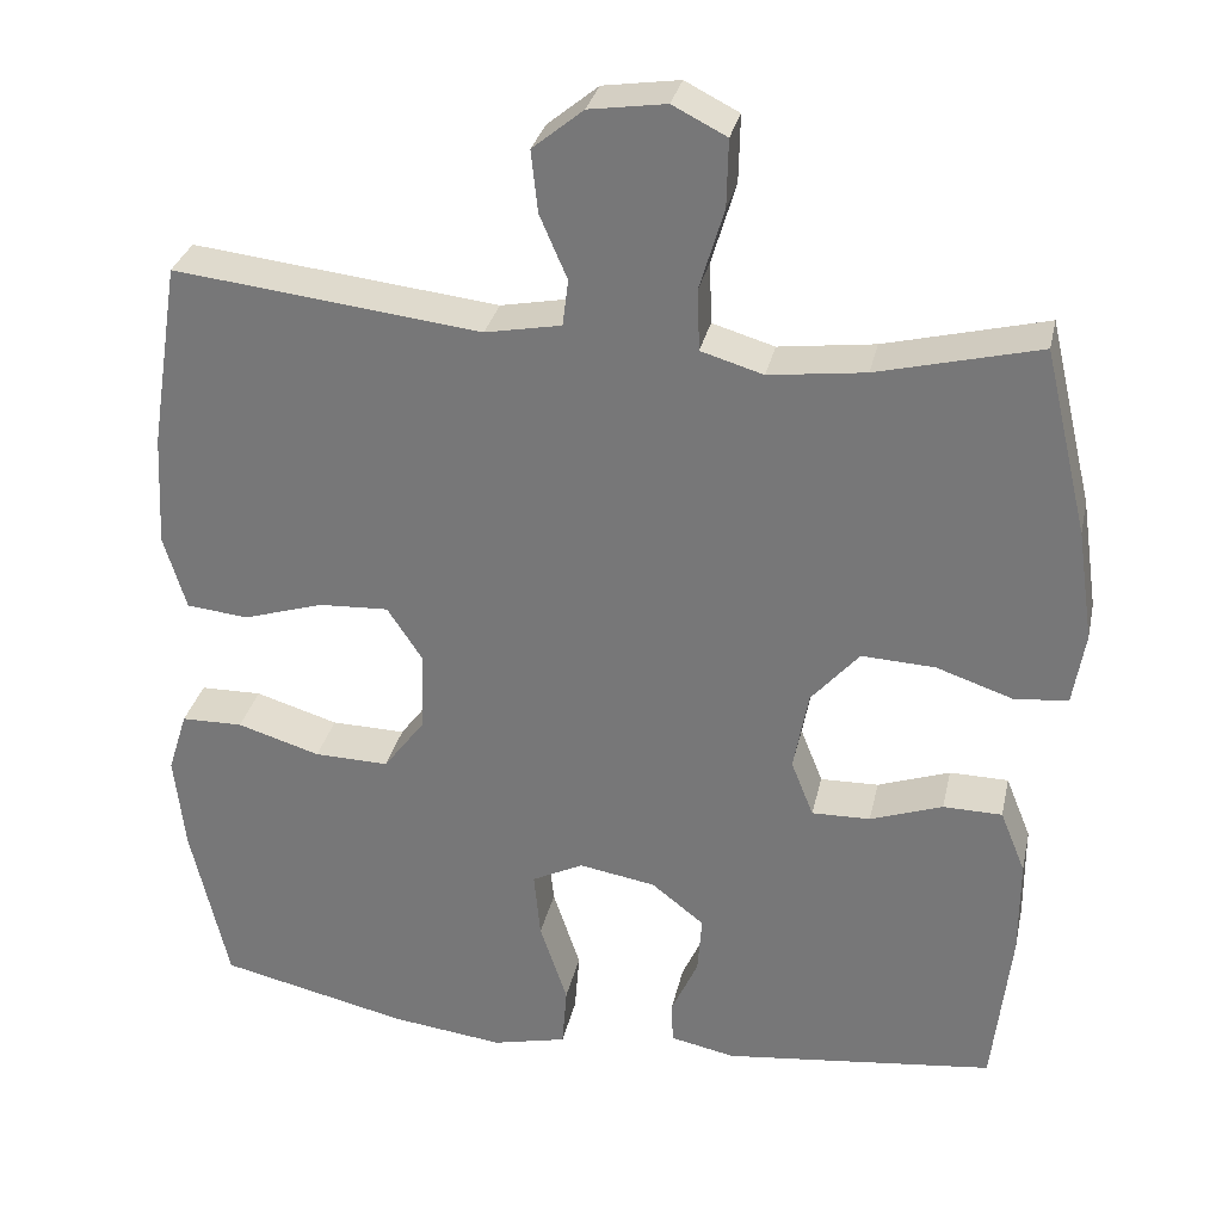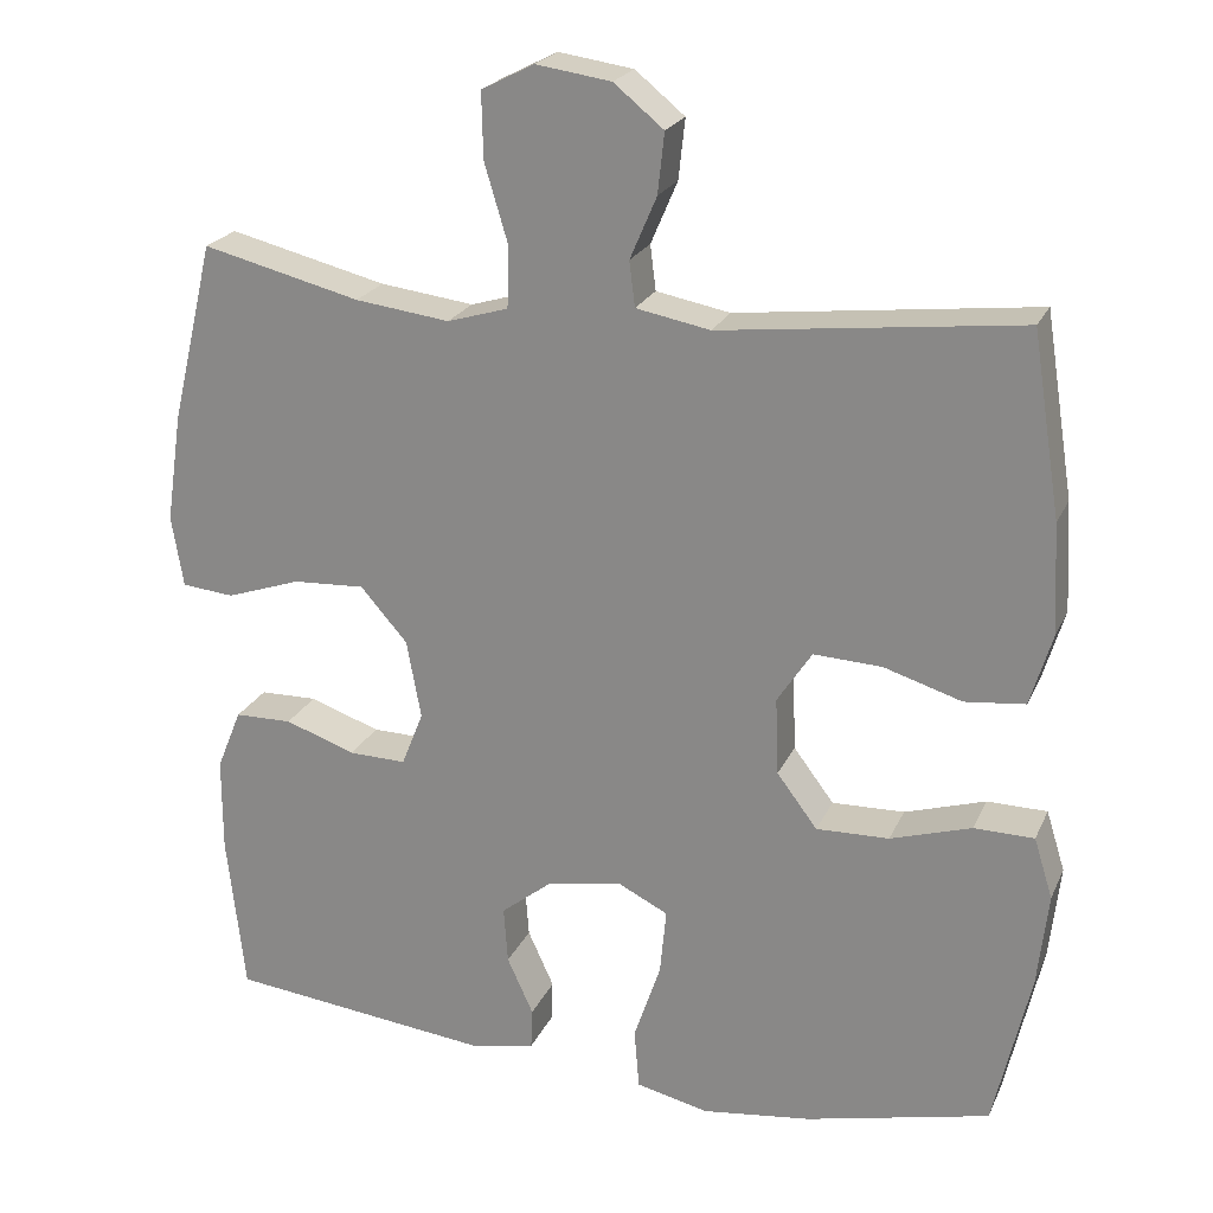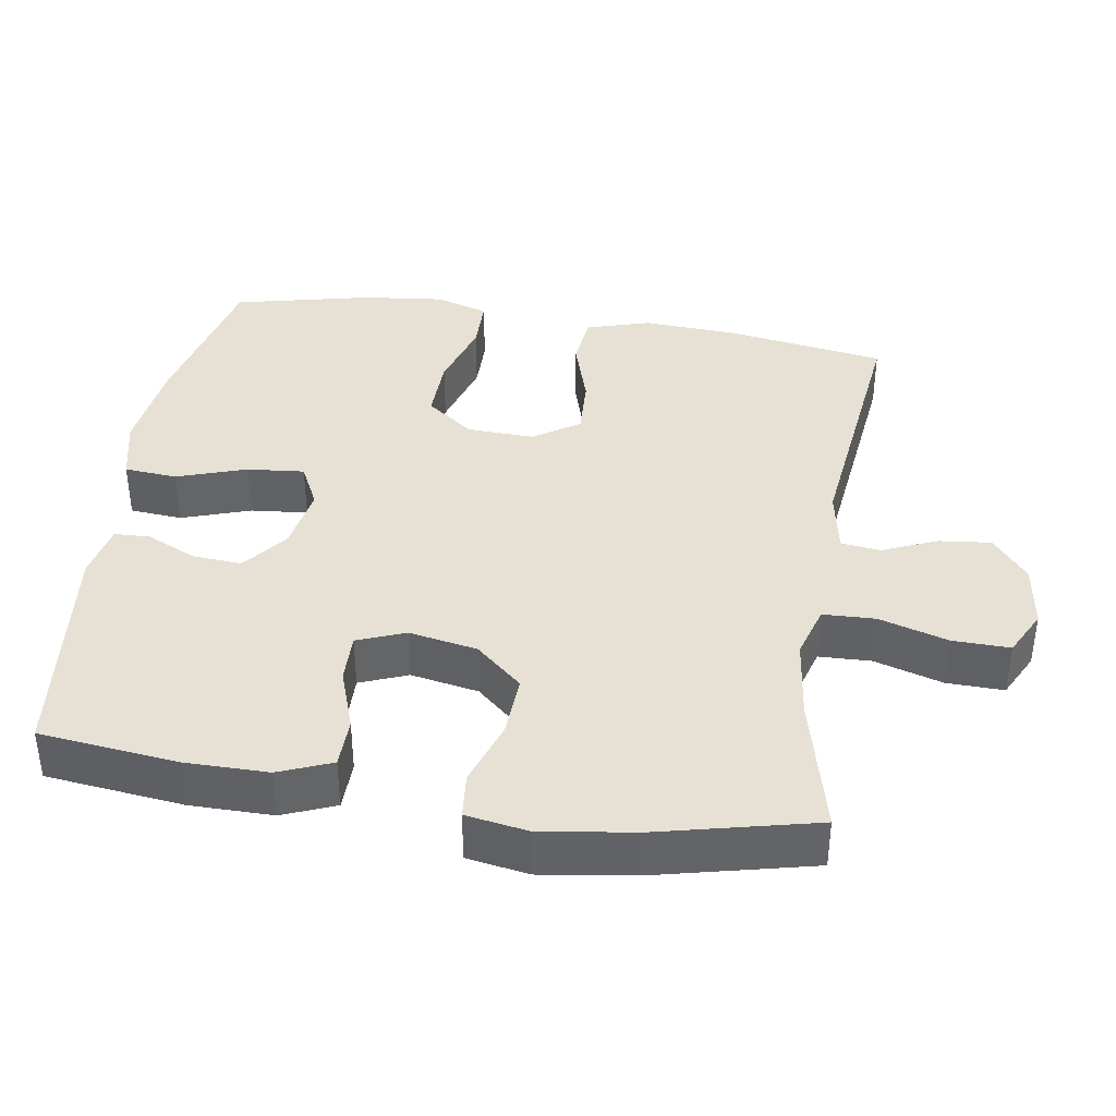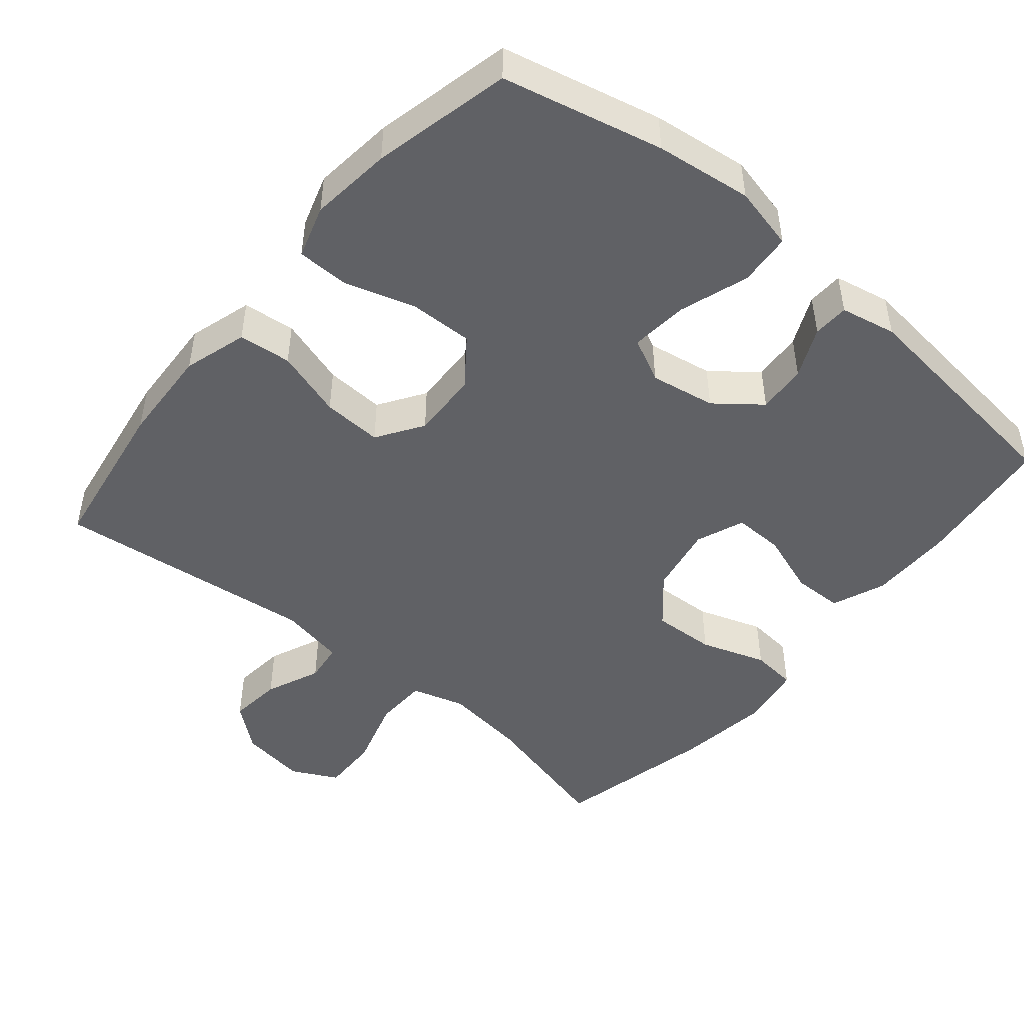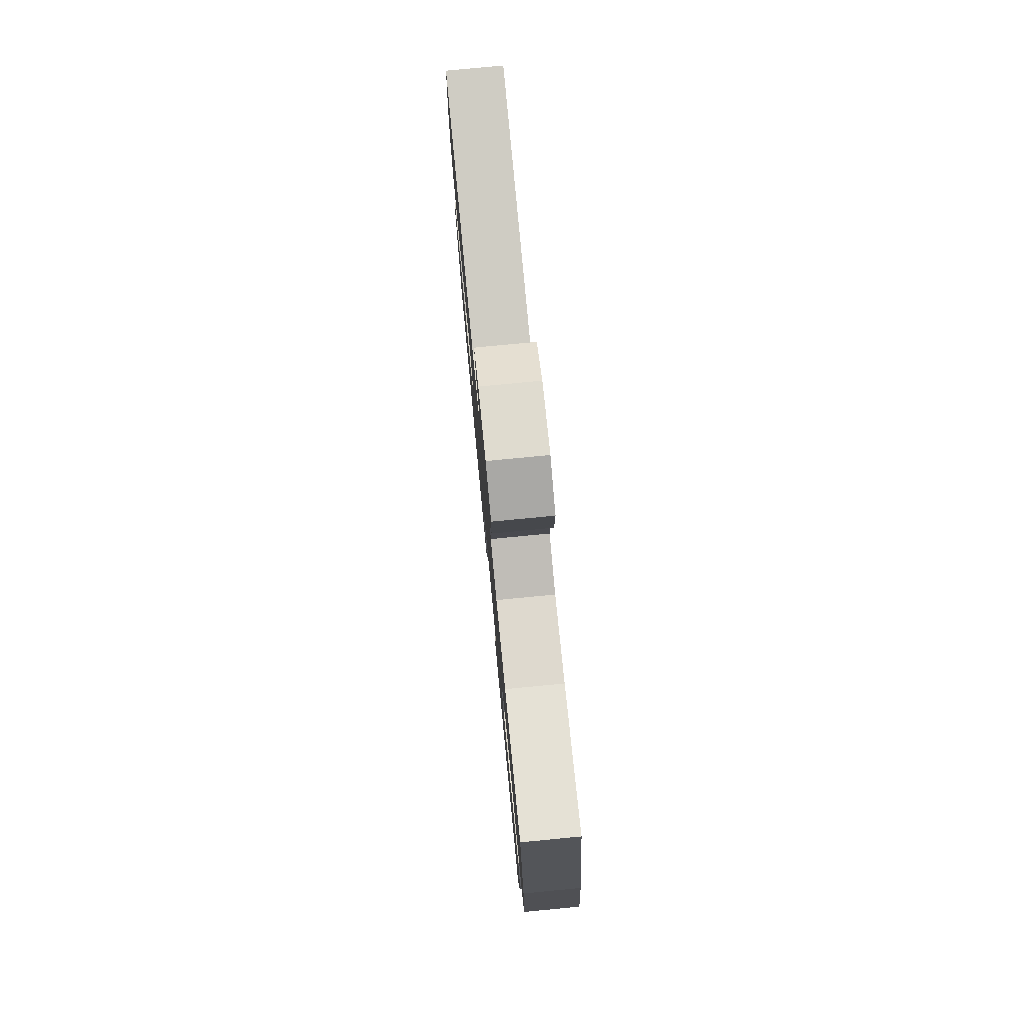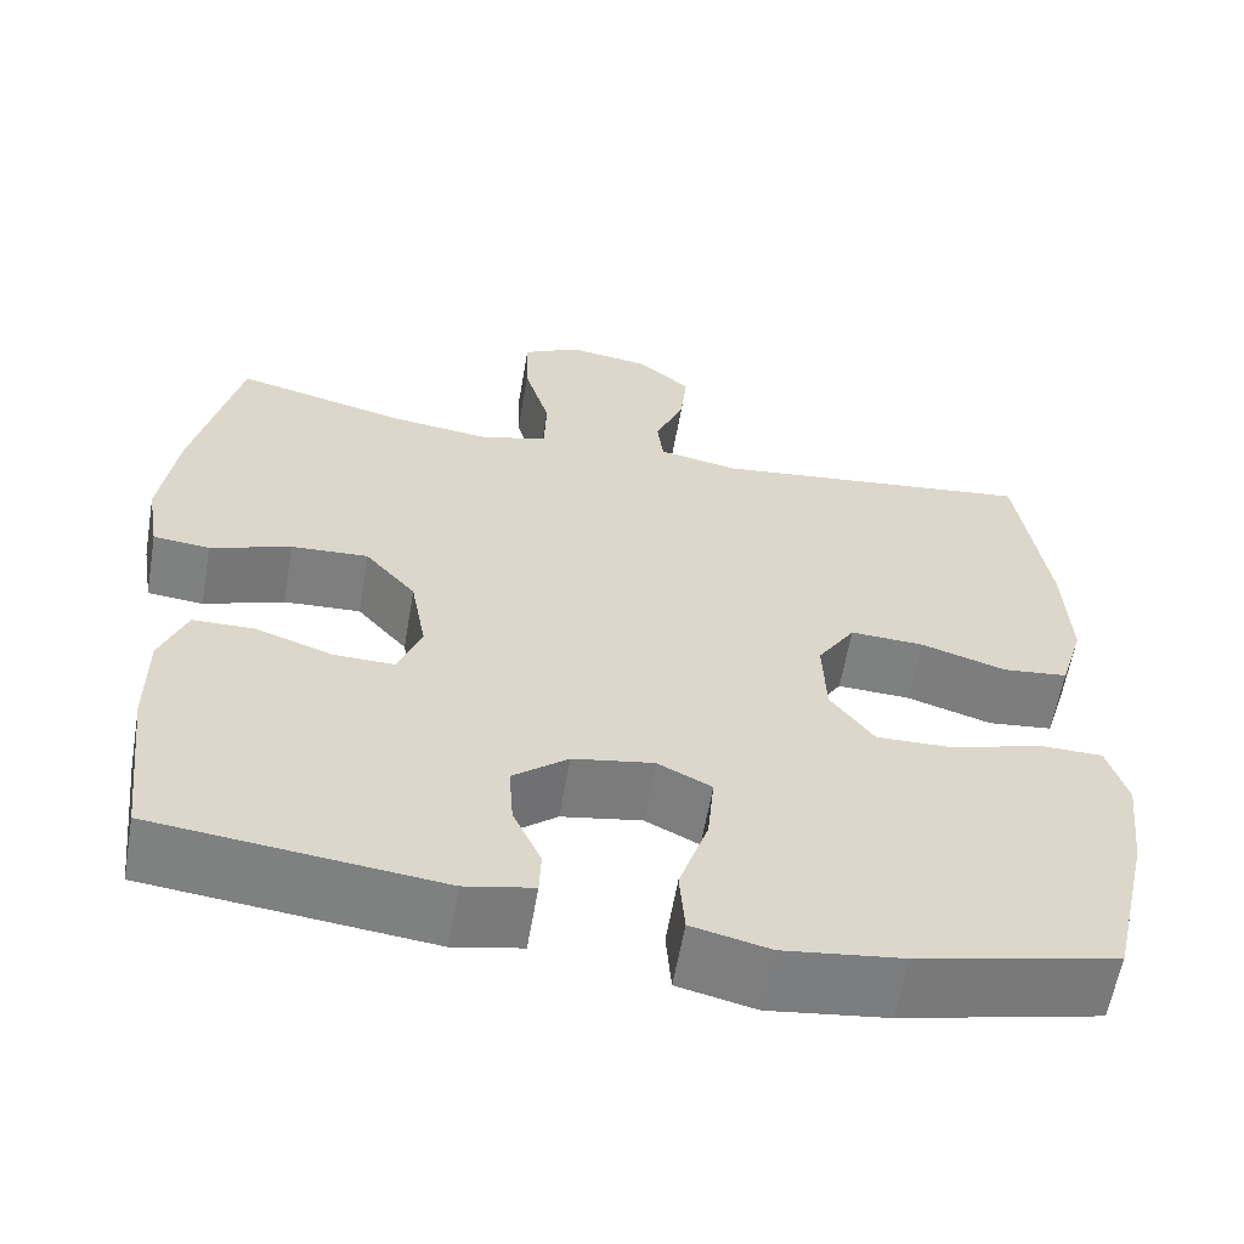
<metadata>
{"format":"obj","ext":"obj","renderer":"f3d","projection":"perspective","resolution":1024,"background":"white","views":[{"elev":30.7,"azim":-167.9,"up":"+Z"},{"elev":22.2,"azim":19.4,"up":"+Z"},{"elev":39.1,"azim":-81.0,"up":"+Y"},{"elev":-48.0,"azim":140.1,"up":"+Y"},{"elev":78.4,"azim":-95.5,"up":"+Z"},{"elev":-59.8,"azim":-9.8,"up":"+Z"}]}
</metadata>
<code>
o path7492
v -0.5547 0.0375 0.2581
v -0.5741 0.0375 0.1247
v -0.5594 0.0375 0.03692
v -0.4952 0.0375 0.03073
v -0.4032 0.0375 0.06195
v -0.3149 0.0375 0.06634
v -0.2571 0.0375 0.000427
v -0.2392 0.0375 -0.09641
v -0.2661 0.0375 -0.164
v -0.3363 0.0375 -0.1625
v -0.4233 0.0375 -0.1321
v -0.494 0.0375 -0.1333
v -0.5244 0.0375 -0.2082
v -0.5245 0.0375 -0.3249
v -0.5021 0.0375 -0.5211
v -0.1764 0.0375 -0.5584
v -0.098 0.0375 -0.5423
v -0.09608 0.0375 -0.4918
v -0.1283 0.0375 -0.4213
v -0.1333 0.0375 -0.3515
v -0.07015 0.0375 -0.3017
v 0.02193 0.0375 -0.2859
v 0.08354 0.0375 -0.3165
v 0.0759 0.0375 -0.3971
v 0.04282 0.0375 -0.4954
v 0.04874 0.0375 -0.5699
v 0.1379 0.0375 -0.5907
v 0.2735 0.0375 -0.5735
v 0.4998 0.0375 -0.5211
v 0.5447 0.0375 -0.3264
v 0.5576 0.0375 -0.2105
v 0.5345 0.0375 -0.1363
v 0.4605 0.0375 -0.1352
v 0.3609 0.0375 -0.1658
v 0.2714 0.0375 -0.168
v 0.2216 0.0375 -0.1019
v 0.2179 0.0375 -0.006716
v 0.2607 0.0375 0.05818
v 0.3446 0.0375 0.05409
v 0.4409 0.0375 0.02418
v 0.5151 0.0375 0.03209
v 0.5421 0.0375 0.1215
v 0.5351 0.0375 0.2563
v 0.4998 0.0375 0.4806
v 0.1307 0.0375 0.4383
v 0.03932 0.0375 0.4556
v 0.03233 0.0375 0.5112
v 0.06532 0.0375 0.5881
v 0.07336 0.0375 0.6623
v 0.01213 0.0375 0.7123
v -0.08024 0.0375 0.7258
v -0.1451 0.0375 0.6928
v -0.1432 0.0375 0.6118
v -0.1141 0.0375 0.5142
v -0.1165 0.0375 0.4399
v -0.1915 0.0375 0.4176
v -0.3076 0.0375 0.4323
v -0.5021 0.0375 0.4806
v -0.5547 -0.0375 0.2581
v -0.5741 -0.0375 0.1247
v -0.5594 -0.0375 0.03692
v -0.4952 -0.0375 0.03073
v -0.4032 -0.0375 0.06195
v -0.3149 -0.0375 0.06634
v -0.2571 -0.0375 0.000427
v -0.2392 -0.0375 -0.09641
v -0.2661 -0.0375 -0.164
v -0.3363 -0.0375 -0.1625
v -0.4233 -0.0375 -0.1321
v -0.494 -0.0375 -0.1333
v -0.5244 -0.0375 -0.2082
v -0.5245 -0.0375 -0.3249
v -0.5021 -0.0375 -0.5211
v -0.1764 -0.0375 -0.5584
v -0.098 -0.0375 -0.5423
v -0.09608 -0.0375 -0.4918
v -0.1283 -0.0375 -0.4213
v -0.1333 -0.0375 -0.3515
v -0.07015 -0.0375 -0.3017
v 0.02193 -0.0375 -0.2859
v 0.08354 -0.0375 -0.3165
v 0.0759 -0.0375 -0.3971
v 0.04282 -0.0375 -0.4954
v 0.04874 -0.0375 -0.5699
v 0.1379 -0.0375 -0.5907
v 0.2735 -0.0375 -0.5735
v 0.4998 -0.0375 -0.5211
v 0.5447 -0.0375 -0.3264
v 0.5576 -0.0375 -0.2105
v 0.5345 -0.0375 -0.1363
v 0.4605 -0.0375 -0.1352
v 0.3609 -0.0375 -0.1658
v 0.2714 -0.0375 -0.168
v 0.2216 -0.0375 -0.1019
v 0.2179 -0.0375 -0.006716
v 0.2607 -0.0375 0.05818
v 0.3446 -0.0375 0.05409
v 0.4409 -0.0375 0.02418
v 0.5151 -0.0375 0.03209
v 0.5421 -0.0375 0.1215
v 0.5351 -0.0375 0.2563
v 0.4998 -0.0375 0.4806
v 0.1307 -0.0375 0.4383
v 0.03932 -0.0375 0.4556
v 0.03233 -0.0375 0.5112
v 0.06532 -0.0375 0.5881
v 0.07336 -0.0375 0.6623
v 0.01213 -0.0375 0.7123
v -0.08024 -0.0375 0.7258
v -0.1451 -0.0375 0.6928
v -0.1432 -0.0375 0.6118
v -0.1141 -0.0375 0.5142
v -0.1165 -0.0375 0.4399
v -0.1915 -0.0375 0.4176
v -0.3076 -0.0375 0.4323
v -0.5021 -0.0375 0.4806
v 0.04874 0.0375 -0.5699
v 0.04874 0.0375 -0.5699
v 0.1379 0.0375 -0.5907
v 0.2735 0.0375 -0.5735
v 0.04282 0.0375 -0.4954
v -0.1764 0.0375 -0.5584
v -0.098 0.0375 -0.5423
v -0.098 0.0375 -0.5423
v -0.09608 0.0375 -0.4918
v -0.5021 0.0375 -0.5211
v -0.5021 0.0375 -0.5211
v 0.4998 0.0375 -0.5211
v 0.4998 0.0375 -0.5211
v 0.0759 0.0375 -0.3971
v -0.1283 0.0375 -0.4213
v 0.5447 0.0375 -0.3264
v -0.5245 0.0375 -0.3249
v -0.1333 0.0375 -0.3515
v 0.08354 0.0375 -0.3165
v 0.08354 0.0375 -0.3165
v -0.07015 0.0375 -0.3017
v 0.5576 0.0375 -0.2105
v -0.5244 0.0375 -0.2082
v 0.02193 0.0375 -0.2859
v 0.5345 0.0375 -0.1363
v 0.5345 0.0375 -0.1363
v -0.494 0.0375 -0.1333
v -0.494 0.0375 -0.1333
v -0.2661 0.0375 -0.164
v -0.2661 0.0375 -0.164
v -0.3363 0.0375 -0.1625
v 0.3609 0.0375 -0.1658
v 0.2714 0.0375 -0.168
v 0.2216 0.0375 -0.1019
v 0.4605 0.0375 -0.1352
v -0.2392 0.0375 -0.09641
v -0.4233 0.0375 -0.1321
v 0.2179 0.0375 -0.006716
v -0.2571 0.0375 0.000427
v 0.2607 0.0375 0.05818
v -0.3149 0.0375 0.06634
v 0.3446 0.0375 0.05409
v 0.4409 0.0375 0.02418
v 0.5151 0.0375 0.03209
v 0.5151 0.0375 0.03209
v -0.5594 0.0375 0.03692
v -0.5594 0.0375 0.03692
v -0.4952 0.0375 0.03073
v -0.4032 0.0375 0.06195
v 0.5421 0.0375 0.1215
v -0.5741 0.0375 0.1247
v 0.5351 0.0375 0.2563
v -0.5547 0.0375 0.2581
v -0.1915 0.0375 0.4176
v -0.3076 0.0375 0.4323
v -0.1165 0.0375 0.4399
v -0.1165 0.0375 0.4399
v 0.1307 0.0375 0.4383
v 0.03932 0.0375 0.4556
v 0.03932 0.0375 0.4556
v -0.1141 0.0375 0.5142
v 0.4998 0.0375 0.4806
v 0.4998 0.0375 0.4806
v -0.5021 0.0375 0.4806
v -0.5021 0.0375 0.4806
v 0.03233 0.0375 0.5112
v 0.06532 0.0375 0.5881
v -0.1432 0.0375 0.6118
v 0.07336 0.0375 0.6623
v -0.1451 0.0375 0.6928
v -0.1451 0.0375 0.6928
v 0.01213 0.0375 0.7123
v -0.08024 0.0375 0.7258
v 0.04874 -0.0375 -0.5699
v 0.04874 -0.0375 -0.5699
v 0.1379 -0.0375 -0.5907
v 0.2735 -0.0375 -0.5735
v 0.04282 -0.0375 -0.4954
v -0.1764 -0.0375 -0.5584
v -0.098 -0.0375 -0.5423
v -0.098 -0.0375 -0.5423
v -0.09608 -0.0375 -0.4918
v -0.5021 -0.0375 -0.5211
v -0.5021 -0.0375 -0.5211
v 0.4998 -0.0375 -0.5211
v 0.4998 -0.0375 -0.5211
v 0.0759 -0.0375 -0.3971
v -0.1283 -0.0375 -0.4213
v 0.5447 -0.0375 -0.3264
v -0.5245 -0.0375 -0.3249
v -0.1333 -0.0375 -0.3515
v 0.08354 -0.0375 -0.3165
v 0.08354 -0.0375 -0.3165
v -0.07015 -0.0375 -0.3017
v 0.5576 -0.0375 -0.2105
v -0.5244 -0.0375 -0.2082
v 0.02193 -0.0375 -0.2859
v 0.5345 -0.0375 -0.1363
v 0.5345 -0.0375 -0.1363
v -0.494 -0.0375 -0.1333
v -0.494 -0.0375 -0.1333
v -0.2661 -0.0375 -0.164
v -0.2661 -0.0375 -0.164
v -0.3363 -0.0375 -0.1625
v 0.3609 -0.0375 -0.1658
v 0.2714 -0.0375 -0.168
v 0.2216 -0.0375 -0.1019
v 0.4605 -0.0375 -0.1352
v -0.2392 -0.0375 -0.09641
v -0.4233 -0.0375 -0.1321
v 0.2179 -0.0375 -0.006716
v -0.2571 -0.0375 0.000427
v 0.2607 -0.0375 0.05818
v -0.3149 -0.0375 0.06634
v 0.3446 -0.0375 0.05409
v 0.4409 -0.0375 0.02418
v 0.5151 -0.0375 0.03209
v 0.5151 -0.0375 0.03209
v -0.5594 -0.0375 0.03692
v -0.5594 -0.0375 0.03692
v -0.4952 -0.0375 0.03073
v -0.4032 -0.0375 0.06195
v 0.5421 -0.0375 0.1215
v -0.5741 -0.0375 0.1247
v 0.5351 -0.0375 0.2563
v -0.5547 -0.0375 0.2581
v -0.1915 -0.0375 0.4176
v -0.3076 -0.0375 0.4323
v -0.1165 -0.0375 0.4399
v -0.1165 -0.0375 0.4399
v 0.1307 -0.0375 0.4383
v 0.03932 -0.0375 0.4556
v 0.03932 -0.0375 0.4556
v -0.1141 -0.0375 0.5142
v 0.4998 -0.0375 0.4806
v 0.4998 -0.0375 0.4806
v -0.5021 -0.0375 0.4806
v -0.5021 -0.0375 0.4806
v 0.03233 -0.0375 0.5112
v 0.06532 -0.0375 0.5881
v -0.1432 -0.0375 0.6118
v 0.07336 -0.0375 0.6623
v -0.1451 -0.0375 0.6928
v -0.1451 -0.0375 0.6928
v 0.01213 -0.0375 0.7123
v -0.08024 -0.0375 0.7258
f 259 257 262
f 206 204 207
f 221 205 224
f 239 232 233
f 230 228 243
f 242 244 253
f 261 257 256
f 193 208 203
f 204 195 198
f 221 222 193
f 243 228 245
f 227 229 248
f 218 210 225
f 203 194 192
f 247 241 251
f 206 220 212
f 241 231 239
f 224 211 214
f 231 232 239
f 227 213 223
f 240 238 242
f 199 204 206
f 195 204 199
f 244 230 243
f 223 208 222
f 205 221 193
f 210 213 225
f 242 238 230
f 210 218 207
f 241 229 231
f 206 207 220
f 248 229 247
f 192 194 190
f 225 227 228
f 228 227 245
f 225 213 227
f 238 240 237
f 211 224 205
f 245 248 255
f 235 237 240
f 205 193 201
f 261 256 258
f 256 250 255
f 245 227 248
f 216 212 226
f 208 223 213
f 242 230 244
f 220 207 218
f 193 203 192
f 250 256 257
f 196 198 195
f 262 257 261
f 245 255 250
f 247 229 241
f 226 212 220
f 193 222 208
f 118 27 85 191
f 27 28 86 85
f 25 26 84 83
f 16 124 197 74
f 17 18 76 75
f 127 16 74 200
f 28 129 202 86
f 24 25 83 82
f 18 19 77 76
f 29 30 88 87
f 14 15 73 72
f 19 20 78 77
f 136 24 82 209
f 20 21 79 78
f 30 31 89 88
f 13 14 72 71
f 22 23 81 80
f 21 22 80 79
f 31 142 215 89
f 144 13 71 217
f 146 10 68 219
f 34 35 93 92
f 35 36 94 93
f 33 34 92 91
f 32 33 91 90
f 8 9 67 66
f 11 12 70 69
f 10 11 69 68
f 36 37 95 94
f 7 8 66 65
f 37 38 96 95
f 6 7 65 64
f 39 40 98 97
f 40 161 234 98
f 163 4 62 236
f 4 5 63 62
f 41 42 100 99
f 2 3 61 60
f 38 39 97 96
f 5 6 64 63
f 42 43 101 100
f 1 2 60 59
f 56 57 115 114
f 173 56 114 246
f 45 176 249 103
f 54 55 113 112
f 179 45 103 252
f 43 44 102 101
f 181 1 59 254
f 46 47 105 104
f 57 58 116 115
f 47 48 106 105
f 53 54 112 111
f 48 49 107 106
f 187 53 111 260
f 49 50 108 107
f 51 52 110 109
f 50 51 109 108
f 186 189 184
f 133 134 131
f 148 151 132
f 166 160 159
f 157 170 155
f 169 180 171
f 188 183 184
f 120 130 135
f 131 125 122
f 148 120 149
f 170 172 155
f 154 175 156
f 145 152 137
f 130 119 121
f 174 178 168
f 133 139 147
f 168 166 158
f 151 141 138
f 158 166 159
f 154 150 140
f 167 169 165
f 126 133 131
f 122 126 131
f 171 170 157
f 150 149 135
f 132 120 148
f 137 152 140
f 169 157 165
f 137 134 145
f 168 158 156
f 133 147 134
f 175 174 156
f 119 117 121
f 152 155 154
f 155 172 154
f 152 154 140
f 165 164 167
f 138 132 151
f 172 182 175
f 162 167 164
f 132 128 120
f 188 185 183
f 183 182 177
f 172 175 154
f 143 153 139
f 135 140 150
f 169 171 157
f 147 145 134
f 120 119 130
f 177 184 183
f 123 122 125
f 189 188 184
f 172 177 182
f 174 168 156
f 153 147 139
f 120 135 149

</code>
